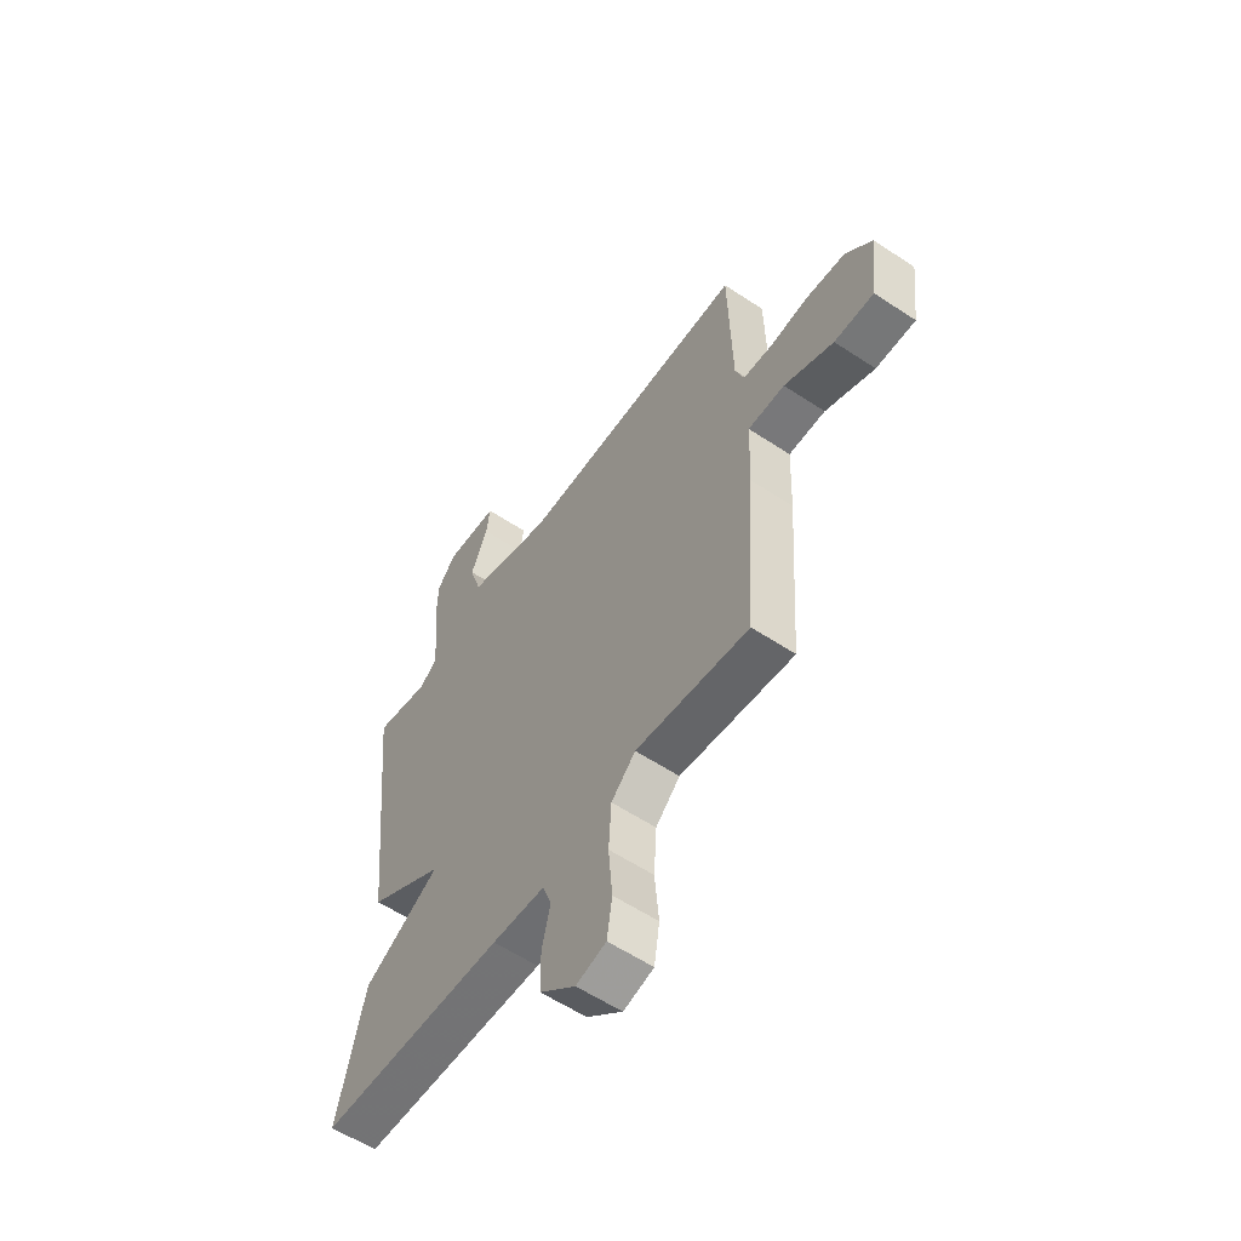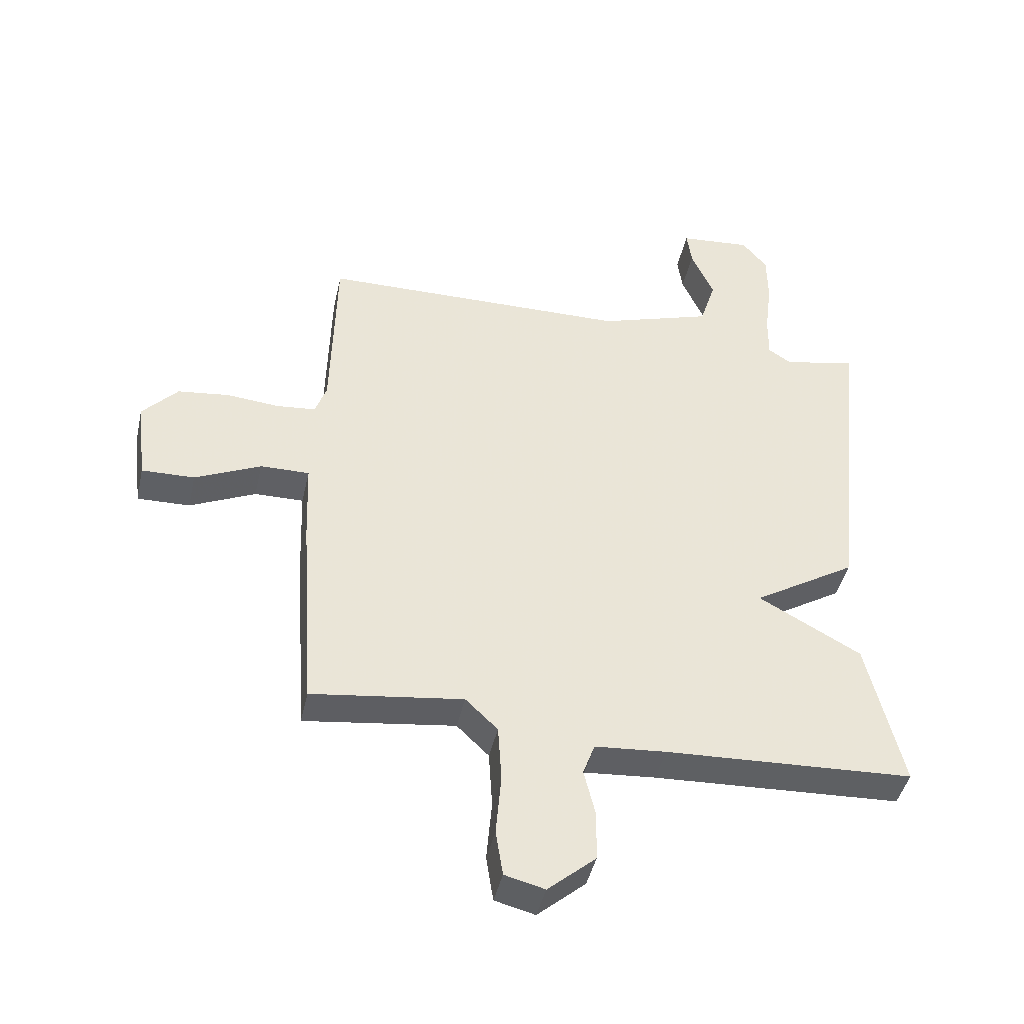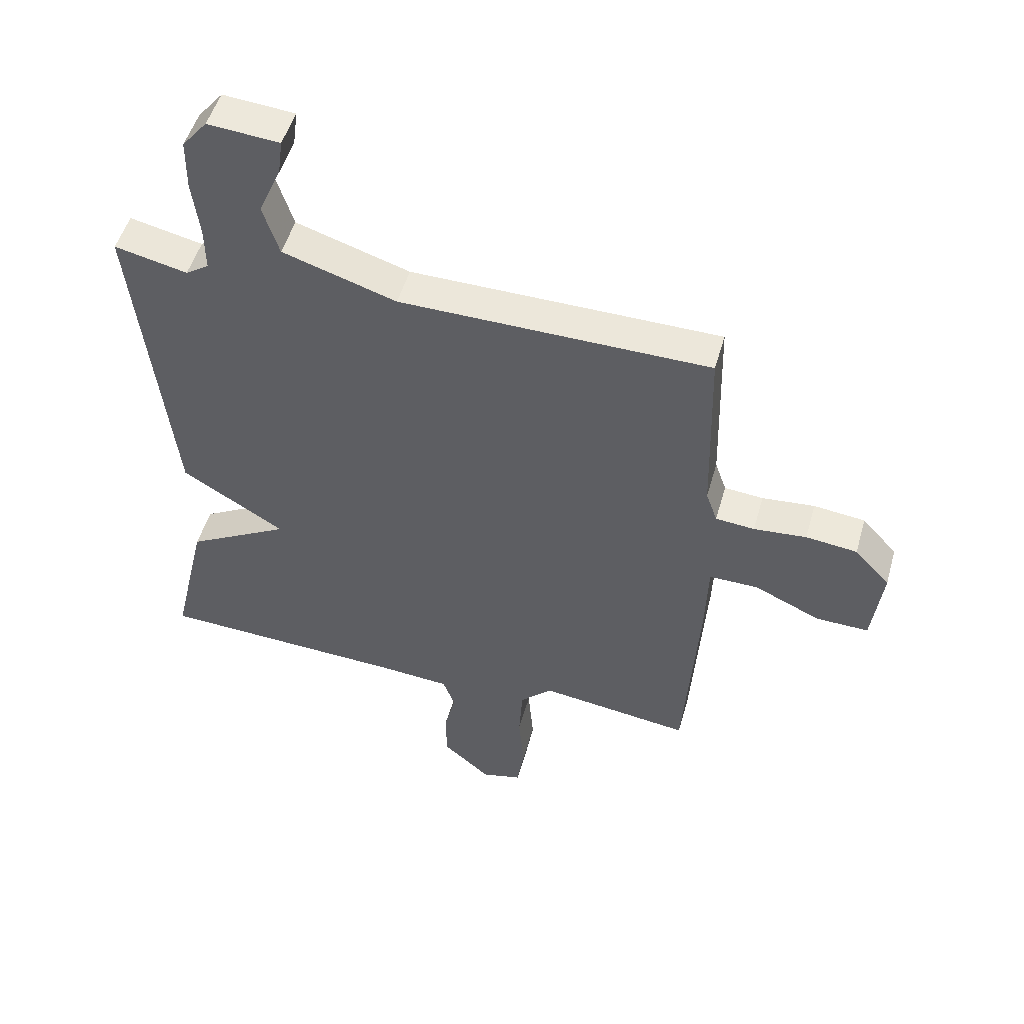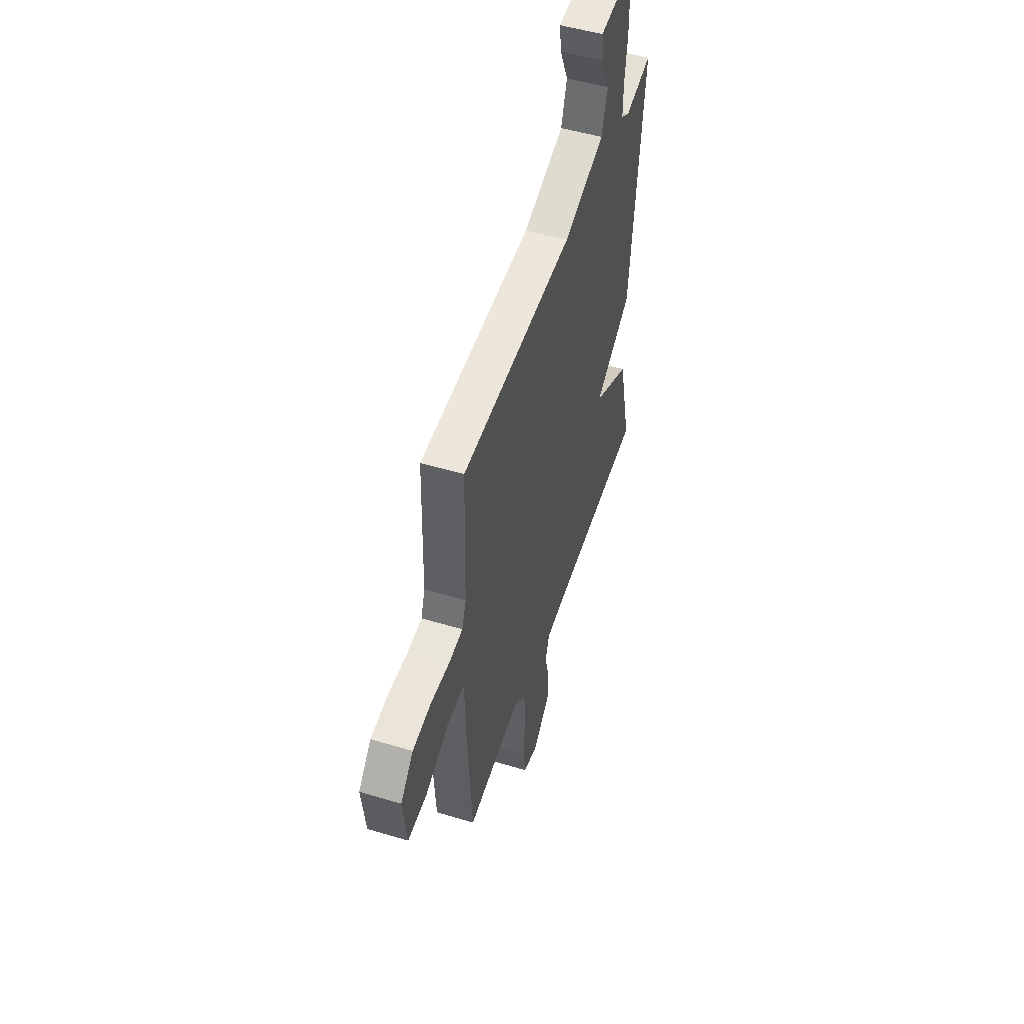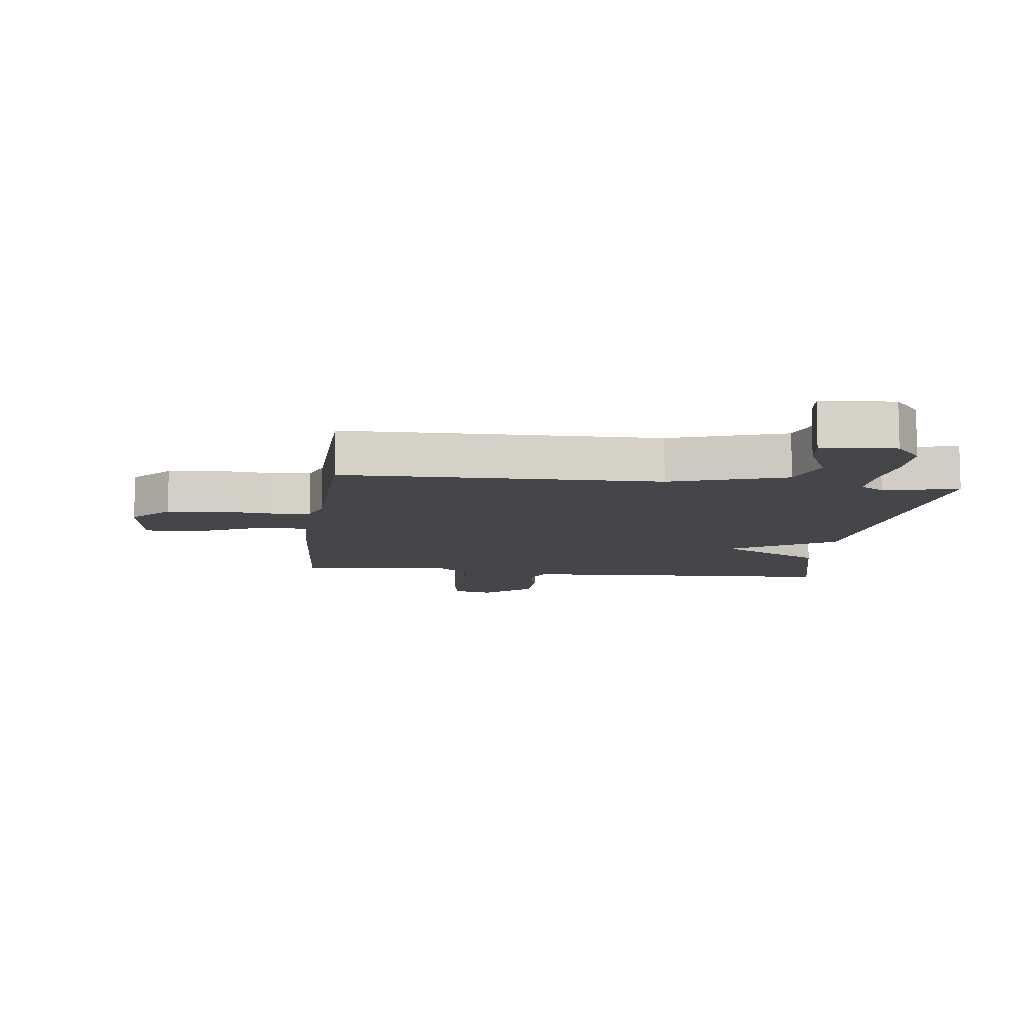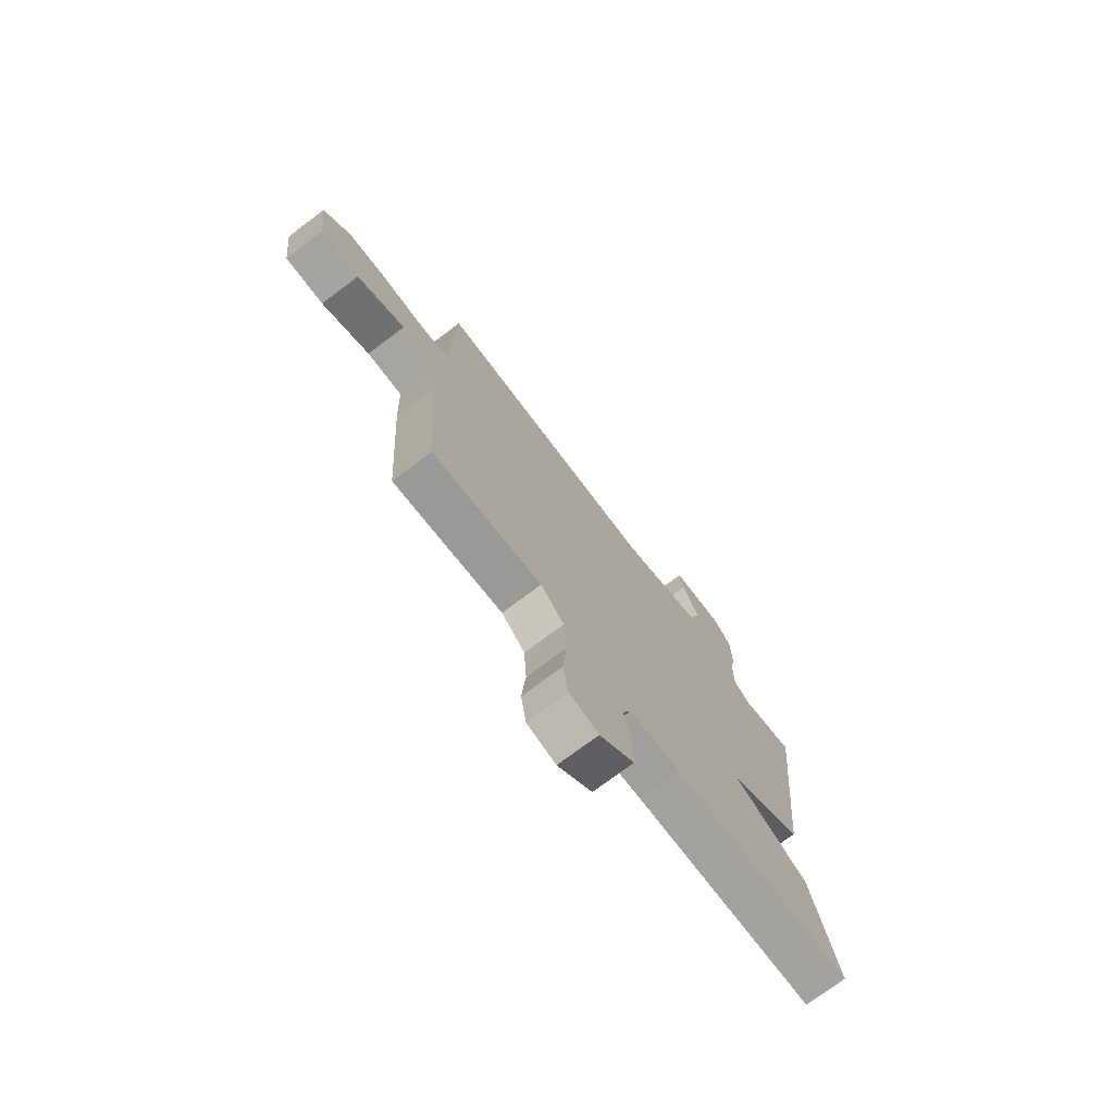
<metadata>
{"format":"obj","ext":"obj","renderer":"f3d","projection":"perspective","resolution":1024,"background":"white","views":[{"elev":-58.2,"azim":-124.4,"up":"+Z"},{"elev":-43.6,"azim":-12.4,"up":"+Z"},{"elev":50.5,"azim":-164.3,"up":"+Z"},{"elev":51.2,"azim":-71.9,"up":"+Z"},{"elev":-9.8,"azim":-6.9,"up":"+Y"},{"elev":-74.4,"azim":-53.1,"up":"+Z"}]}
</metadata>
<code>
v -0.5 0.07 0.5
v 0.018 0.07 0.505
v 0.208 0.07 0.565
v 0.235 0.07 0.65
v 0.197 0.07 0.736
v 0.189 0.07 0.796
v 0.309 0.07 0.806
v 0.351 0.07 0.755
v 0.352 0.07 0.669
v 0.34 0.07 0.574
v 0.339 0.07 0.499
v 0.378 0.07 0.473
v 0.5 0.07 0.5
v 0.441 0.07 -0.048
v 0.269 0.07 -0.153
v 0.441 0.07 -0.248
v 0.5 0.07 -0.5
v 0.084 0.07 -0.518
v -0.035 0.07 -0.527
v -0.055 0.07 -0.581
v -0.036 0.07 -0.659
v -0.037 0.07 -0.743
v -0.117 0.07 -0.812
v -0.184 0.07 -0.795
v -0.196 0.07 -0.718
v -0.187 0.07 -0.614
v -0.193 0.07 -0.519
v -0.247 0.07 -0.467
v -0.5 0.07 -0.5
v -0.523 0.07 -0.157
v -0.528 0.07 -0.018
v -0.61 0.07 -0.019
v -0.72 0.07 -0.069
v -0.808 0.07 -0.071
v -0.825 0.07 0.068
v -0.766 0.07 0.132
v -0.68 0.07 0.142
v -0.592 0.07 0.134
v -0.527 0.07 0.14
v -0.508 0.07 0.194
v -0.5 0 0.5
v 0.018 0 0.505
v 0.208 0 0.565
v 0.235 0 0.65
v 0.197 0 0.736
v 0.189 0 0.796
v 0.309 0 0.806
v 0.351 0 0.755
v 0.352 0 0.669
v 0.34 0 0.574
v 0.339 0 0.499
v 0.378 0 0.473
v 0.5 0 0.5
v 0.441 0 -0.048
v 0.269 0 -0.153
v 0.441 0 -0.248
v 0.5 0 -0.5
v 0.084 0 -0.518
v -0.035 0 -0.527
v -0.055 0 -0.581
v -0.036 0 -0.659
v -0.037 0 -0.743
v -0.117 0 -0.812
v -0.184 0 -0.795
v -0.196 0 -0.718
v -0.187 0 -0.614
v -0.193 0 -0.519
v -0.247 0 -0.467
v -0.5 0 -0.5
v -0.523 0 -0.157
v -0.528 0 -0.018
v -0.61 0 -0.019
v -0.72 0 -0.069
v -0.808 0 -0.071
v -0.825 0 0.068
v -0.766 0 0.132
v -0.68 0 0.142
v -0.592 0 0.134
v -0.527 0 0.14
v -0.508 0 0.194
f 36 37 38
f 35 36 38
f 34 35 38
f 33 34 38
f 32 33 38
f 31 32 38 39
f 31 39 40
f 30 31 40
f 29 30 40
f 28 29 40
f 24 25 26
f 23 24 26
f 22 23 26
f 21 22 26
f 20 21 26
f 19 20 26 27
f 40 1 2
f 28 40 2
f 27 28 2
f 19 27 2
f 18 19 2
f 12 13 14 15
f 11 12 15
f 10 11 15
f 8 9 10
f 7 8 10
f 6 7 10
f 5 6 10
f 4 5 10
f 3 4 10 15
f 2 3 15
f 18 2 15
f 15 16 17 18
f 78 77 76
f 78 76 75
f 78 75 74
f 78 74 73
f 78 73 72
f 79 78 72 71
f 80 79 71
f 80 71 70
f 80 70 69
f 80 69 68
f 66 65 64
f 66 64 63
f 66 63 62
f 66 62 61
f 66 61 60
f 67 66 60 59
f 42 41 80
f 42 80 68
f 42 68 67
f 42 67 59
f 42 59 58
f 55 54 53 52
f 55 52 51
f 55 51 50
f 50 49 48
f 50 48 47
f 50 47 46
f 50 46 45
f 50 45 44
f 55 50 44 43
f 55 43 42
f 55 42 58
f 58 57 56 55
f 1 41 42 2
f 2 42 43 3
f 3 43 44 4
f 4 44 45 5
f 5 45 46 6
f 6 46 47 7
f 7 47 48 8
f 8 48 49 9
f 9 49 50 10
f 10 50 51 11
f 11 51 52 12
f 12 52 53 13
f 13 53 54 14
f 14 54 55 15
f 15 55 56 16
f 16 56 57 17
f 17 57 58 18
f 18 58 59 19
f 19 59 60 20
f 20 60 61 21
f 21 61 62 22
f 22 62 63 23
f 23 63 64 24
f 24 64 65 25
f 25 65 66 26
f 26 66 67 27
f 27 67 68 28
f 28 68 69 29
f 29 69 70 30
f 30 70 71 31
f 31 71 72 32
f 32 72 73 33
f 33 73 74 34
f 34 74 75 35
f 35 75 76 36
f 36 76 77 37
f 37 77 78 38
f 38 78 79 39
f 39 79 80 40
f 40 80 41 1

</code>
